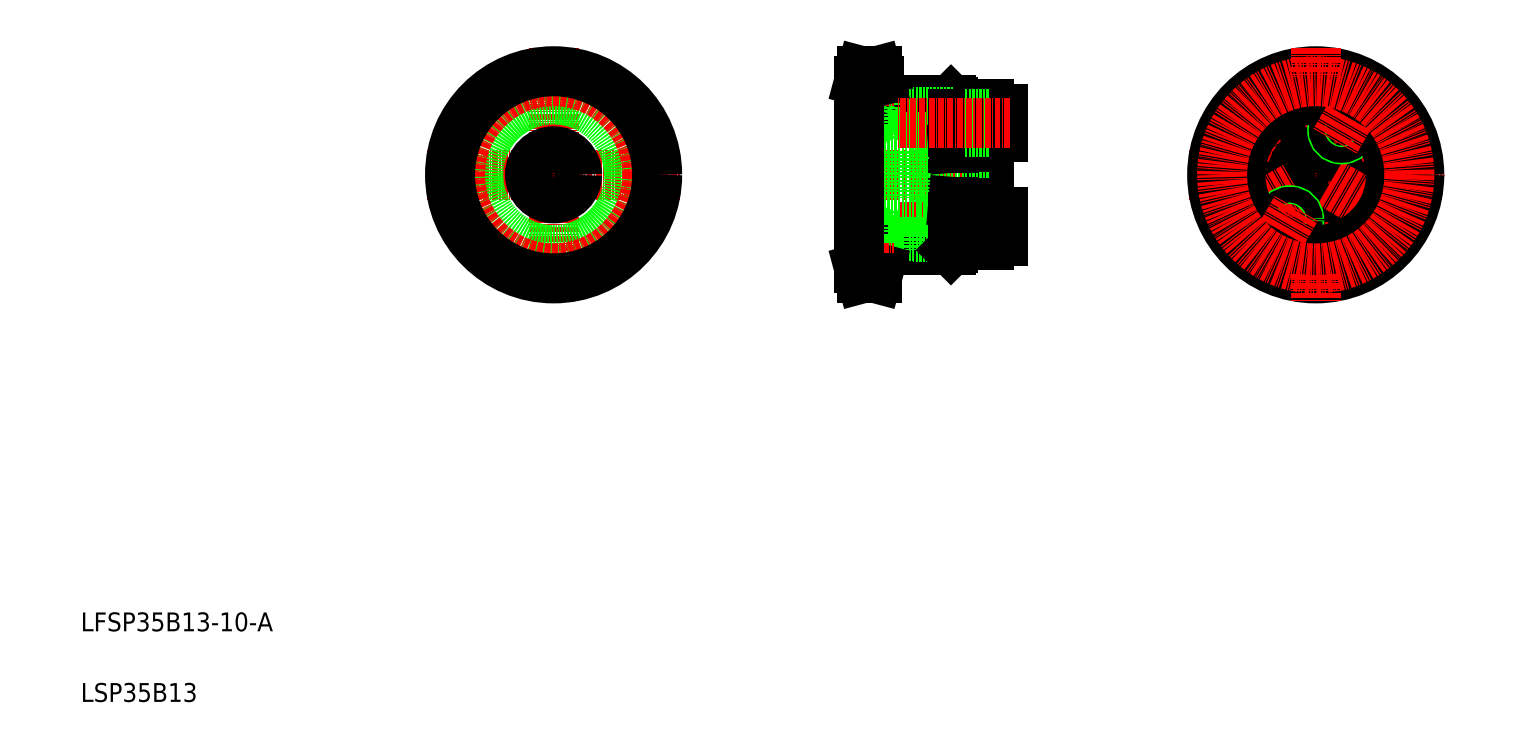
<metadata>
{"format":"dxf","ext":"dxf","renderer":"ezdxf+matplotlib","layout":"modelspace","background":"white","min_lineweight":24,"dpi":150}
</metadata>
<code>
0
SECTION
2
ENTITIES
0
TEXT
8
0
10
10
20
25
30
0
40
4
1
LFSP35B13-10-A
0
TEXT
8
0
10
10
20
10
30
0
40
4
1
LSP35B13
0
LINE
8
0
10
195.4
20
137.5
30
0
11
195.4
21
135
31
0
0
LINE
8
CENTER
10
110.5
20
149
30
0
11
110.5
21
94.97
31
0
0
LINE
8
CENTER
10
83.46
20
122
30
0
11
137.5
21
122
31
0
0
LINE
8
CENTER
10
170.4
20
122
30
0
11
207.9
21
122
31
0
0
LINE
8
0
10
179.7
20
141.9
30
0
11
179.7
21
138
31
0
0
LINE
8
0
10
184.1
20
138
30
0
11
194.9
21
138
31
0
0
LINE
8
0
10
184.1
20
134.7
30
0
11
184.1
21
138
31
0
0
LINE
8
0
10
179.7
20
134.7
30
0
11
184.1
21
134.7
31
0
0
LINE
8
0
10
194.9
20
138
30
0
11
195.4
21
137.5
31
0
0
LINE
8
0
10
175.9
20
144
30
0
11
179.1
21
144
31
0
0
LINE
8
0
10
175.4
20
141.9
30
0
11
175.9
21
144
31
0
0
CIRCLE
8
0
10
110.5
20
122
30
0
40
5
0
CIRCLE
8
0
10
110.5
20
122
30
0
40
16
0
CIRCLE
8
CENTER
10
110.5
20
122
30
0
40
19.9
0
CIRCLE
8
0
10
110.5
20
122
30
0
40
22
0
LINE
8
0
10
184.1
20
138
30
0
11
179.7
21
138
31
0
0
LINE
8
0
10
179.7
20
138
30
0
11
179.7
21
134.7
31
0
0
LINE
8
0
10
175.4
20
127
30
0
11
186.4
21
127
31
0
0
LINE
8
0
10
197.9
20
137
30
0
11
197.9
21
135
31
0
0
LINE
8
0
10
202.9
20
137
30
0
11
202.9
21
107
31
0
0
LINE
8
0
10
195.4
20
131
30
0
11
185.9
21
131
31
0
0
LINE
8
0
10
195.4
20
135
30
0
11
185.9
21
135
31
0
0
LINE
8
0
10
202.9
20
130.7
30
0
11
197.9
21
130.7
31
0
0
LINE
8
0
10
202.9
20
135.2
30
0
11
197.9
21
135.2
31
0
0
LINE
8
0
10
202.9
20
117
30
0
11
186.4
21
117
31
0
0
LINE
8
0
10
202.9
20
127
30
0
11
186.4
21
127
31
0
0
LINE
8
0
10
202.9
20
137
30
0
11
197.9
21
137
31
0
0
LINE
8
0
10
205.9
20
136
30
0
11
205.9
21
130
31
0
0
LINE
8
0
10
200.4
20
135
30
0
11
200.4
21
131
31
0
0
LINE
8
0
10
205.9
20
130
30
0
11
202.9
21
130
31
0
0
LINE
8
0
10
205.9
20
136
30
0
11
202.9
21
136
31
0
0
LINE
8
0
10
186.4
20
117
30
0
11
195.4
21
116.2
31
0
0
LINE
8
0
10
186.4
20
127
30
0
11
195.4
21
127.8
31
0
0
LINE
8
0
10
186.4
20
127
30
0
11
186.4
21
117
31
0
0
LINE
8
0
10
195.4
20
116.2
30
0
11
195.4
21
113
31
0
0
LINE
8
0
10
186.9
20
127
30
0
11
186.9
21
117
31
0
0
LINE
8
0
10
197.9
20
116
30
0
11
197.9
21
113
31
0
0
LINE
8
0
10
195.4
20
131
30
0
11
195.4
21
127.8
31
0
0
LINE
8
0
10
197.9
20
131
30
0
11
197.9
21
128
31
0
0
LINE
8
0
10
195.4
20
135.2
30
0
11
186.9
21
135.2
31
0
0
LINE
8
0
10
195.4
20
130.7
30
0
11
186.9
21
130.7
31
0
0
LINE
8
0
10
185.9
20
135
30
0
11
185.9
21
131
31
0
0
LINE
8
0
10
185.9
20
135
30
0
11
184.9
21
133
31
0
0
LINE
8
0
10
184.9
20
133
30
0
11
185.9
21
131
31
0
0
LINE
8
0
10
186.9
20
135.2
30
0
11
186.9
21
130.7
31
0
0
LINE
8
CENTER
10
172.4
20
141.9
30
0
11
182.7
21
141.9
31
0
0
LINE
8
0
10
175.4
20
139.8
30
0
11
179.7
21
139.8
31
0
0
LINE
8
0
10
175.9
20
144
30
0
11
179.1
21
144
31
0
0
LINE
8
0
10
184.9
20
111
30
0
11
185.9
21
113
31
0
0
LINE
8
0
10
185.9
20
109
30
0
11
184.9
21
111
31
0
0
LINE
8
CENTER
10
207.4
20
111
30
0
11
183.4
21
111
31
0
0
LINE
8
0
10
184.1
20
106
30
0
11
194.9
21
106
31
0
0
LINE
8
0
10
179.7
20
109.2
30
0
11
184.1
21
109.2
31
0
0
LINE
8
0
10
184.1
20
106
30
0
11
179.7
21
106
31
0
0
LINE
8
0
10
179.7
20
106
30
0
11
179.7
21
109.2
31
0
0
LINE
8
0
10
184.1
20
109.2
30
0
11
184.1
21
106
31
0
0
LINE
8
0
10
186.9
20
108.7
30
0
11
186.9
21
113.2
31
0
0
LINE
8
0
10
185.9
20
109
30
0
11
185.9
21
113
31
0
0
LINE
8
0
10
205.9
20
108
30
0
11
205.9
21
114
31
0
0
LINE
8
0
10
200.4
20
109
30
0
11
200.4
21
113
31
0
0
LINE
8
0
10
195.4
20
113
30
0
11
185.9
21
113
31
0
0
LINE
8
0
10
195.4
20
113.2
30
0
11
186.9
21
113.2
31
0
0
LINE
8
0
10
205.9
20
114
30
0
11
202.9
21
114
31
0
0
LINE
8
0
10
202.9
20
113.2
30
0
11
197.9
21
113.2
31
0
0
LINE
8
0
10
195.4
20
109
30
0
11
185.9
21
109
31
0
0
LINE
8
0
10
195.4
20
108.7
30
0
11
186.9
21
108.7
31
0
0
LINE
8
0
10
195.4
20
106.5
30
0
11
195.4
21
109
31
0
0
LINE
8
0
10
194.9
20
106
30
0
11
195.4
21
106.5
31
0
0
LINE
8
0
10
205.9
20
108
30
0
11
202.9
21
108
31
0
0
LINE
8
0
10
197.9
20
107
30
0
11
197.9
21
109
31
0
0
LINE
8
0
10
202.9
20
108.7
30
0
11
197.9
21
108.7
31
0
0
LINE
8
0
10
202.9
20
107
30
0
11
197.9
21
107
31
0
0
CIRCLE
8
0
10
272.4
20
122
30
0
40
15
0
LINE
8
CENTER
10
245.4
20
122
30
0
11
299.4
21
122
31
0
0
CIRCLE
8
0
10
272.4
20
122
30
0
40
22
0
CIRCLE
8
CENTER
10
272.4
20
122
30
0
40
11
0
LINE
8
CENTER
10
272.4
20
149
30
0
11
272.4
21
94.97
31
0
0
CIRCLE
8
0
10
272.4
20
122
30
0
40
5
0
CIRCLE
8
0
10
272.4
20
133
30
0
40
3
0
CIRCLE
8
0
10
262.8
20
116.5
30
0
40
3
0
LINE
8
CENTER
10
256.1
20
112.6
30
0
11
268
21
119.5
31
0
0
CIRCLE
8
0
10
281.9
20
116.5
30
0
40
3
0
LINE
8
CENTER
10
288.6
20
112.6
30
0
11
275.2
21
120.3
31
0
0
CIRCLE
8
0
10
277.9
20
131.5
30
0
40
2
0
CIRCLE
8
0
10
266.9
20
112.4
30
0
40
2
0
CIRCLE
8
0
10
277.9
20
131.5
30
0
40
1.65
0
CIRCLE
8
0
10
266.9
20
112.4
30
0
40
1.65
0
CIRCLE
8
0
10
272.4
20
122
30
0
40
16
0
LINE
8
0
10
195.4
20
135
30
0
11
197.9
21
135
31
0
0
LINE
8
0
10
197.9
20
131
30
0
11
195.4
21
131
31
0
0
LINE
8
0
10
195.4
20
127.8
30
0
11
197.9
21
128
31
0
0
LINE
8
0
10
197.9
20
131
30
0
11
202.9
21
131
31
0
0
LINE
8
0
10
197.9
20
135
30
0
11
202.9
21
135
31
0
0
LINE
8
0
10
186.4
20
117
30
0
11
175.4
21
117
31
0
0
LINE
8
0
10
195.4
20
116.2
30
0
11
197.9
21
116
31
0
0
LINE
8
0
10
197.9
20
113
30
0
11
202.9
21
113
31
0
0
LINE
8
0
10
195.4
20
113
30
0
11
197.9
21
113
31
0
0
LINE
8
0
10
197.9
20
109
30
0
11
202.8
21
109
31
0
0
LINE
8
0
10
195.4
20
109
30
0
11
197.9
21
109
31
0
0
LINE
8
0
10
179.7
20
141.9
30
0
11
179.1
21
144
31
0
0
LINE
8
0
10
179.7
20
102.1
30
0
11
179.1
21
99.97
31
0
0
LINE
8
0
10
175.4
20
102.1
30
0
11
175.9
21
99.97
31
0
0
LINE
8
CENTER
10
172.4
20
102.1
30
0
11
182.7
21
102.1
31
0
0
LINE
8
0
10
175.4
20
104.2
30
0
11
179.7
21
104.2
31
0
0
LINE
8
0
10
175.9
20
99.97
30
0
11
179.1
21
99.97
31
0
0
LINE
8
0
10
175.9
20
99.97
30
0
11
179.1
21
99.97
31
0
0
LINE
8
0
10
175.4
20
141.9
30
0
11
175.4
21
102.1
31
0
0
LINE
8
CENTER
10
207.4
20
133
30
0
11
183.4
21
133
31
0
0
CIRCLE
8
CENTER
10
272.4
20
122
30
0
40
19.9
0
LINE
8
CENTER
10
279.4
20
134.1
30
0
11
276.4
21
128.9
31
0
0
LINE
8
CENTER
10
265.4
20
109.9
30
0
11
268.4
21
115
31
0
0
ENDSEC
0
EOF

</code>
